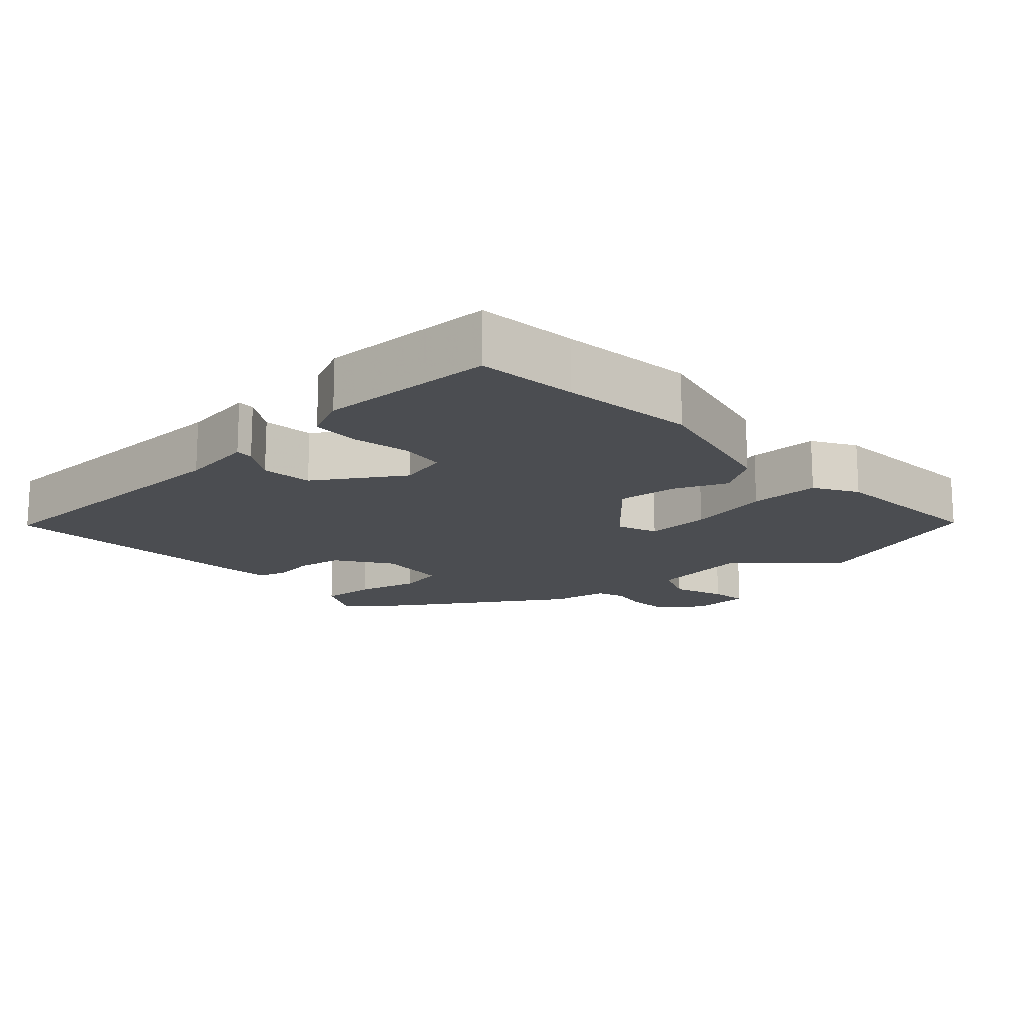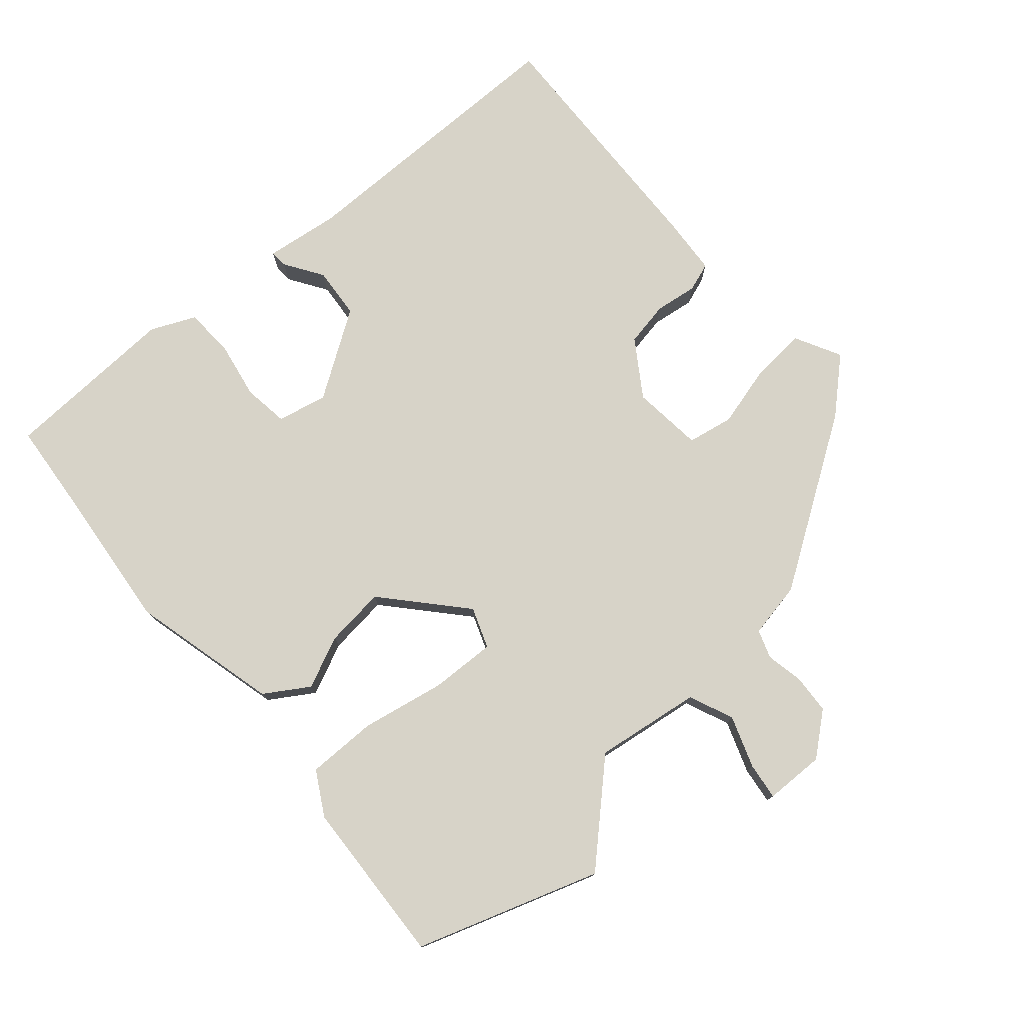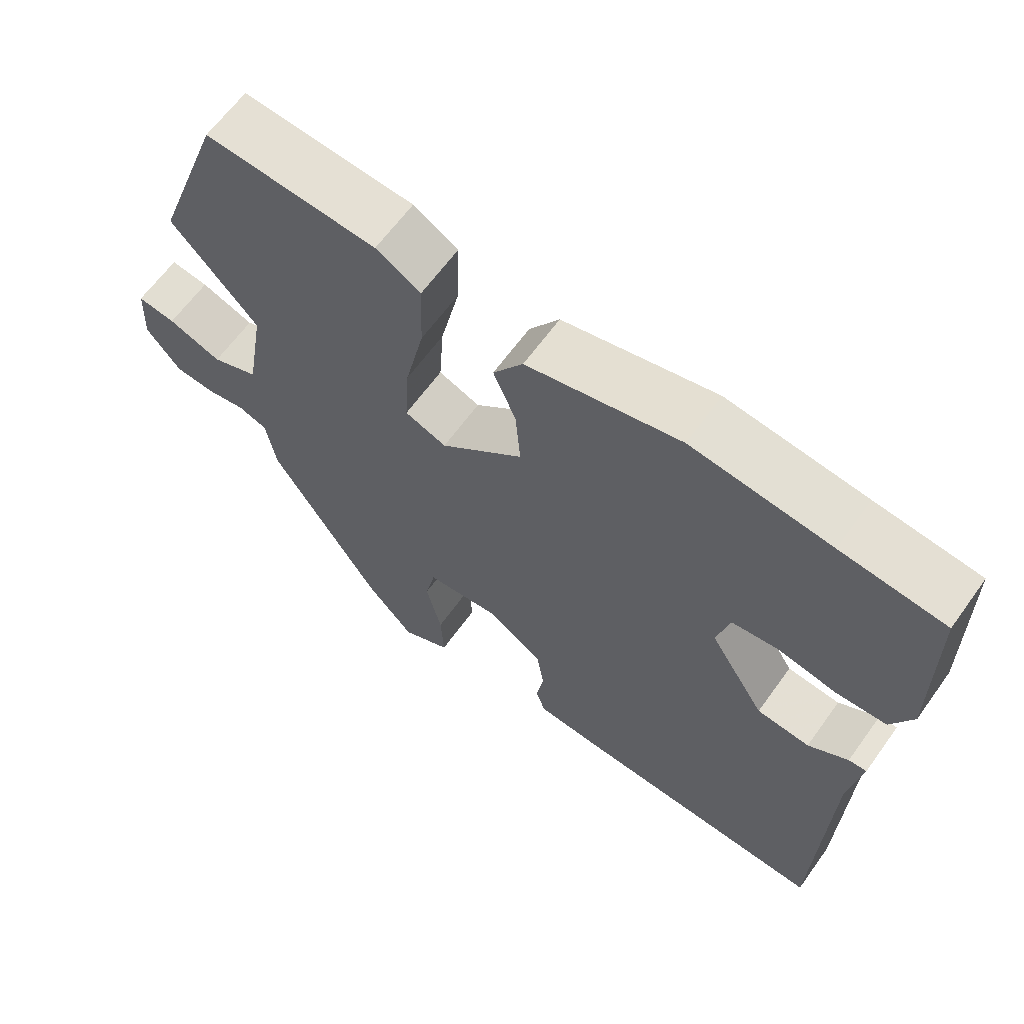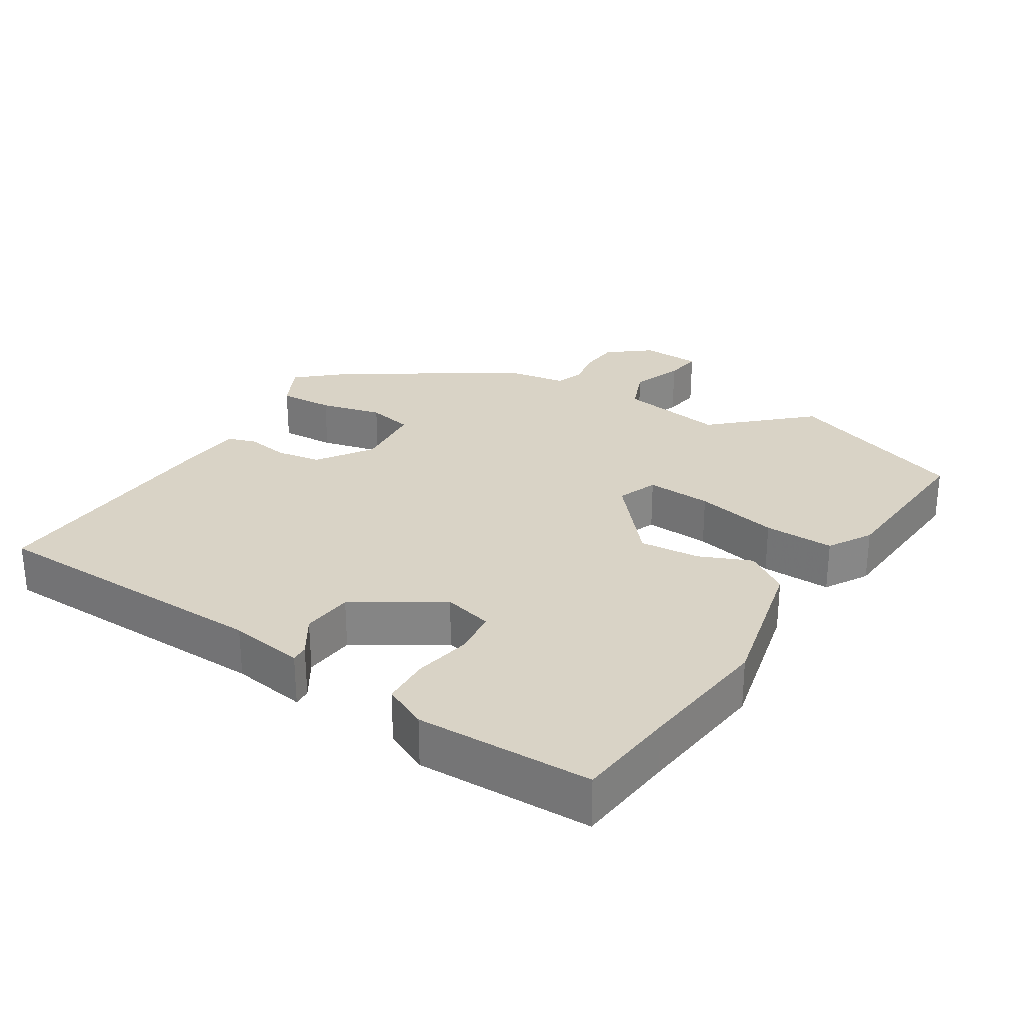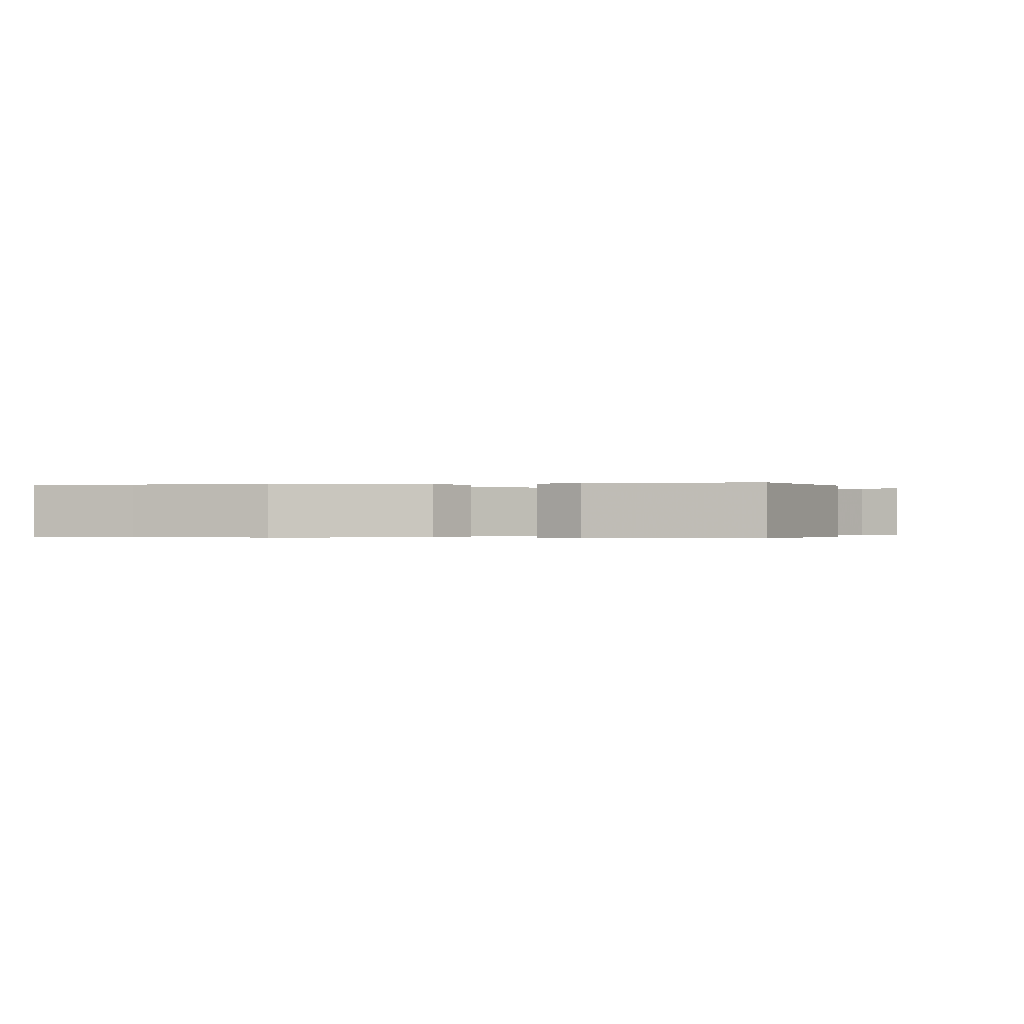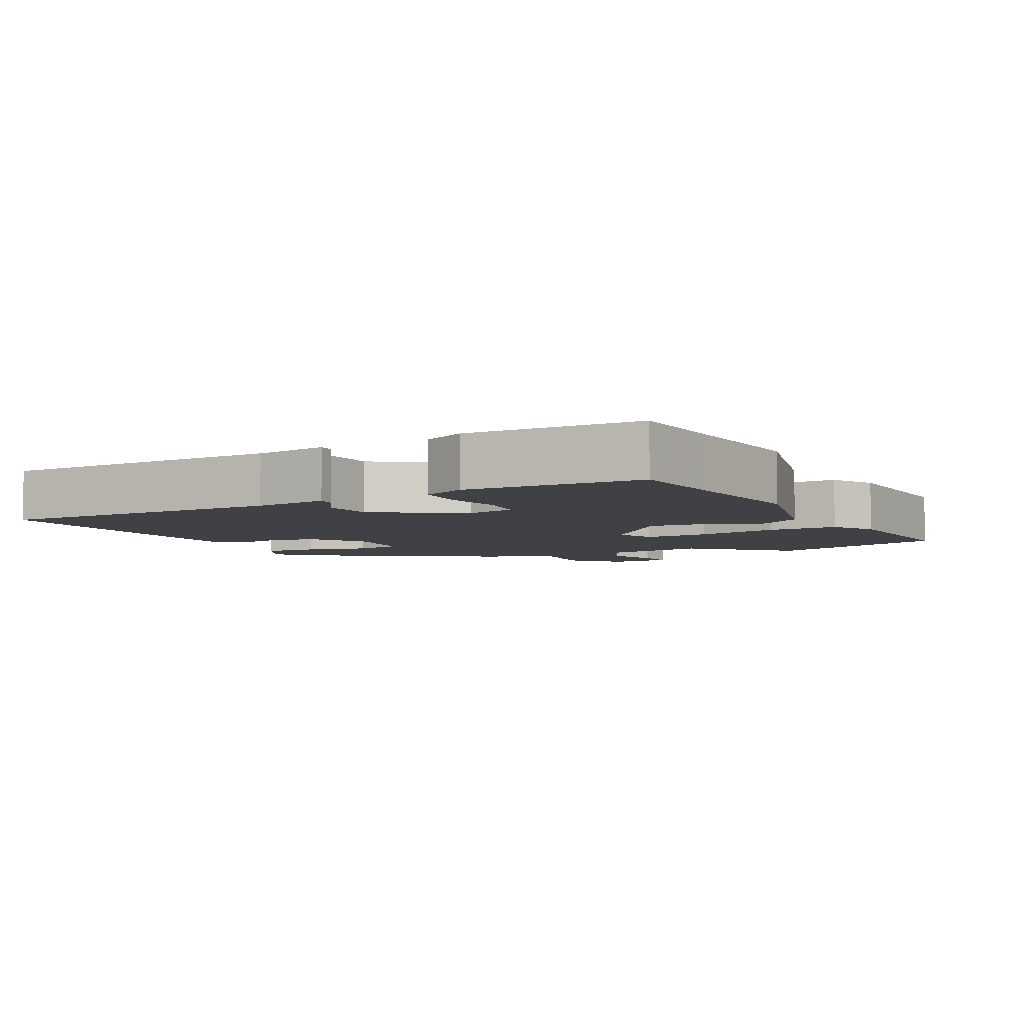
<metadata>
{"format":"obj","ext":"obj","renderer":"f3d","projection":"perspective","resolution":1024,"background":"white","views":[{"elev":-15.9,"azim":-48.3,"up":"+Y"},{"elev":77.2,"azim":47.6,"up":"+Y"},{"elev":63.6,"azim":-144.3,"up":"+Z"},{"elev":28.3,"azim":-58.4,"up":"+Y"},{"elev":-0.2,"azim":7.8,"up":"+Y"},{"elev":-5.7,"azim":-63.4,"up":"+Y"}]}
</metadata>
<code>
v 0.476 0.07 0.566
v 0.57 0.07 0.308
v 0.451 0.07 0.176
v 0.476 0.07 0.026
v 0.54 0.07 0.001
v 0.613 0.07 0.029
v 0.665 0.07 0.037
v 0.669 0.07 -0.048
v 0.622 0.07 -0.108
v 0.566 0.07 -0.113
v 0.513 0.07 -0.104
v 0.473 0.07 -0.119
v 0.46 0.07 -0.199
v 0.311 0.07 -0.439
v 0.246 0.07 -0.514
v 0.179 0.07 -0.481
v 0.183 0.07 -0.403
v 0.204 0.07 -0.314
v 0.19 0.07 -0.249
v 0.089 0.07 -0.241
v 0.012 0.07 -0.295
v 0.002 0.07 -0.359
v 0.012 0.07 -0.419
v -0.001 0.07 -0.46
v -0.083 0.07 -0.468
v -0.444 0.07 -0.49
v -0.457 0.07 -0.078
v -0.474 0.07 0.028
v -0.449 0.07 0.027
v -0.394 0.07 -0.007
v -0.321 0.07 0.001
v -0.244 0.07 0.125
v -0.262 0.07 0.195
v -0.326 0.07 0.202
v -0.408 0.07 0.185
v -0.477 0.07 0.187
v -0.507 0.07 0.249
v -0.504 0.07 0.5
v -0.361 0.07 0.517
v -0.17 0.07 0.542
v 0.041 0.07 0.495
v 0.082 0.07 0.434
v 0.051 0.07 0.359
v 0.044 0.07 0.273
v 0.158 0.07 0.176
v 0.215 0.07 0.199
v 0.209 0.07 0.292
v 0.183 0.07 0.41
v 0.18 0.07 0.51
v 0.241 0.07 0.547
v 0.476 0 0.566
v 0.57 0 0.308
v 0.451 0 0.176
v 0.476 0 0.026
v 0.54 0 0.001
v 0.613 0 0.029
v 0.665 0 0.037
v 0.669 0 -0.048
v 0.622 0 -0.108
v 0.566 0 -0.113
v 0.513 0 -0.104
v 0.473 0 -0.119
v 0.46 0 -0.199
v 0.311 0 -0.439
v 0.246 0 -0.514
v 0.179 0 -0.481
v 0.183 0 -0.403
v 0.204 0 -0.314
v 0.19 0 -0.249
v 0.089 0 -0.241
v 0.012 0 -0.295
v 0.002 0 -0.359
v 0.012 0 -0.419
v -0.001 0 -0.46
v -0.083 0 -0.468
v -0.444 0 -0.49
v -0.457 0 -0.078
v -0.474 0 0.028
v -0.449 0 0.027
v -0.394 0 -0.007
v -0.321 0 0.001
v -0.244 0 0.125
v -0.262 0 0.195
v -0.326 0 0.202
v -0.408 0 0.185
v -0.477 0 0.187
v -0.507 0 0.249
v -0.504 0 0.5
v -0.361 0 0.517
v -0.17 0 0.542
v 0.041 0 0.495
v 0.082 0 0.434
v 0.051 0 0.359
v 0.044 0 0.273
v 0.158 0 0.176
v 0.215 0 0.199
v 0.209 0 0.292
v 0.183 0 0.41
v 0.18 0 0.51
v 0.241 0 0.547
f 47 48 49 50
f 46 47 50 1
f 40 41 42 43
f 39 40 43 44
f 38 39 44 45
f 34 35 36 37
f 33 34 37 38
f 27 28 29 30
f 27 30 31
f 26 27 31
f 25 26 31 32
f 22 23 24 25
f 21 22 25 32
f 15 16 17 18
f 13 14 15 18
f 12 13 18 19
f 8 9 10 11
f 6 7 8 11
f 5 6 11 12
f 4 5 12 19
f 46 1 2 3
f 45 46 3 4
f 33 38 45
f 20 21 32 33
f 20 33 45
f 4 19 20 45
f 100 99 98 97
f 51 100 97 96
f 93 92 91 90
f 94 93 90 89
f 95 94 89 88
f 87 86 85 84
f 88 87 84 83
f 80 79 78 77
f 81 80 77
f 81 77 76
f 82 81 76 75
f 75 74 73 72
f 82 75 72 71
f 68 67 66 65
f 68 65 64 63
f 69 68 63 62
f 61 60 59 58
f 61 58 57 56
f 62 61 56 55
f 69 62 55 54
f 53 52 51 96
f 54 53 96 95
f 95 88 83
f 83 82 71 70
f 95 83 70
f 95 70 69 54
f 1 51 52 2
f 2 52 53 3
f 3 53 54 4
f 4 54 55 5
f 5 55 56 6
f 6 56 57 7
f 7 57 58 8
f 8 58 59 9
f 9 59 60 10
f 10 60 61 11
f 11 61 62 12
f 12 62 63 13
f 13 63 64 14
f 14 64 65 15
f 15 65 66 16
f 16 66 67 17
f 17 67 68 18
f 18 68 69 19
f 19 69 70 20
f 20 70 71 21
f 21 71 72 22
f 22 72 73 23
f 23 73 74 24
f 24 74 75 25
f 25 75 76 26
f 26 76 77 27
f 27 77 78 28
f 28 78 79 29
f 29 79 80 30
f 30 80 81 31
f 31 81 82 32
f 32 82 83 33
f 33 83 84 34
f 34 84 85 35
f 35 85 86 36
f 36 86 87 37
f 37 87 88 38
f 38 88 89 39
f 39 89 90 40
f 40 90 91 41
f 41 91 92 42
f 42 92 93 43
f 43 93 94 44
f 44 94 95 45
f 45 95 96 46
f 46 96 97 47
f 47 97 98 48
f 48 98 99 49
f 49 99 100 50
f 50 100 51 1

</code>
